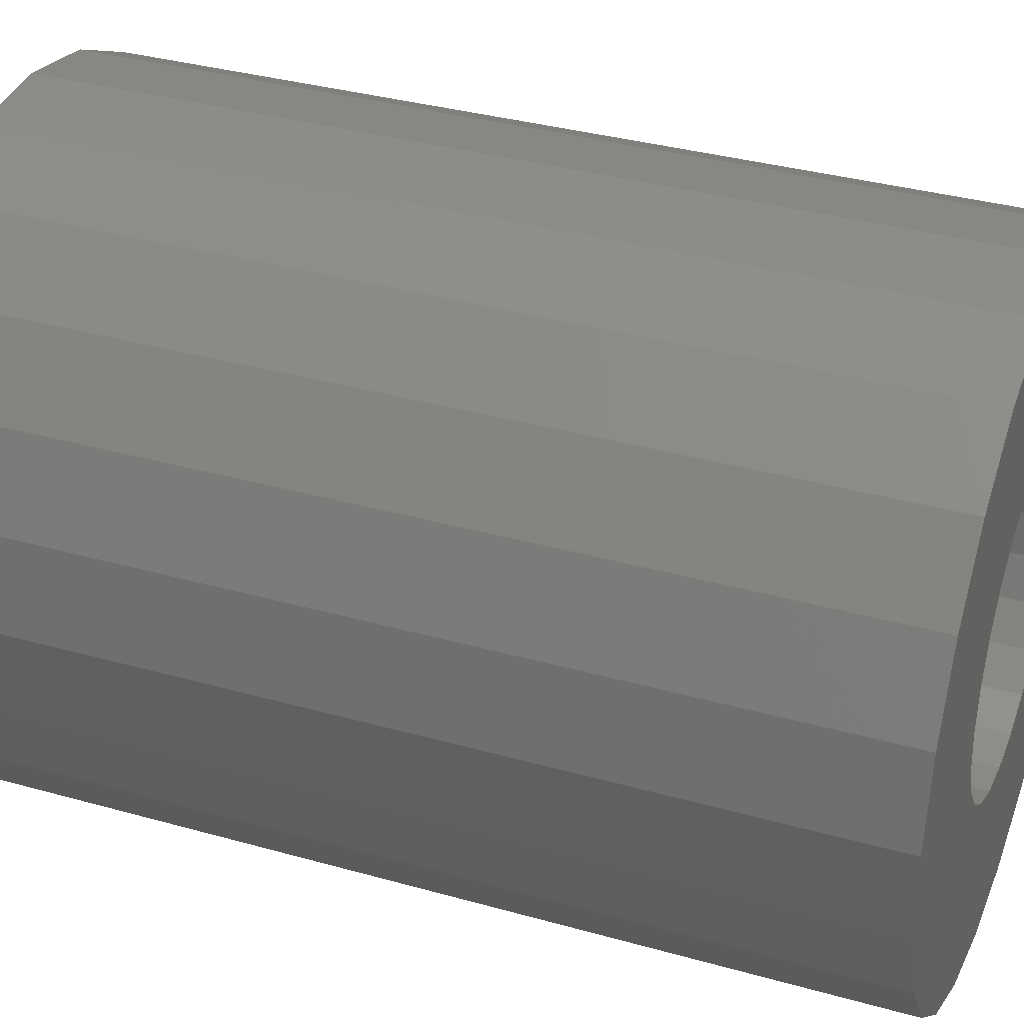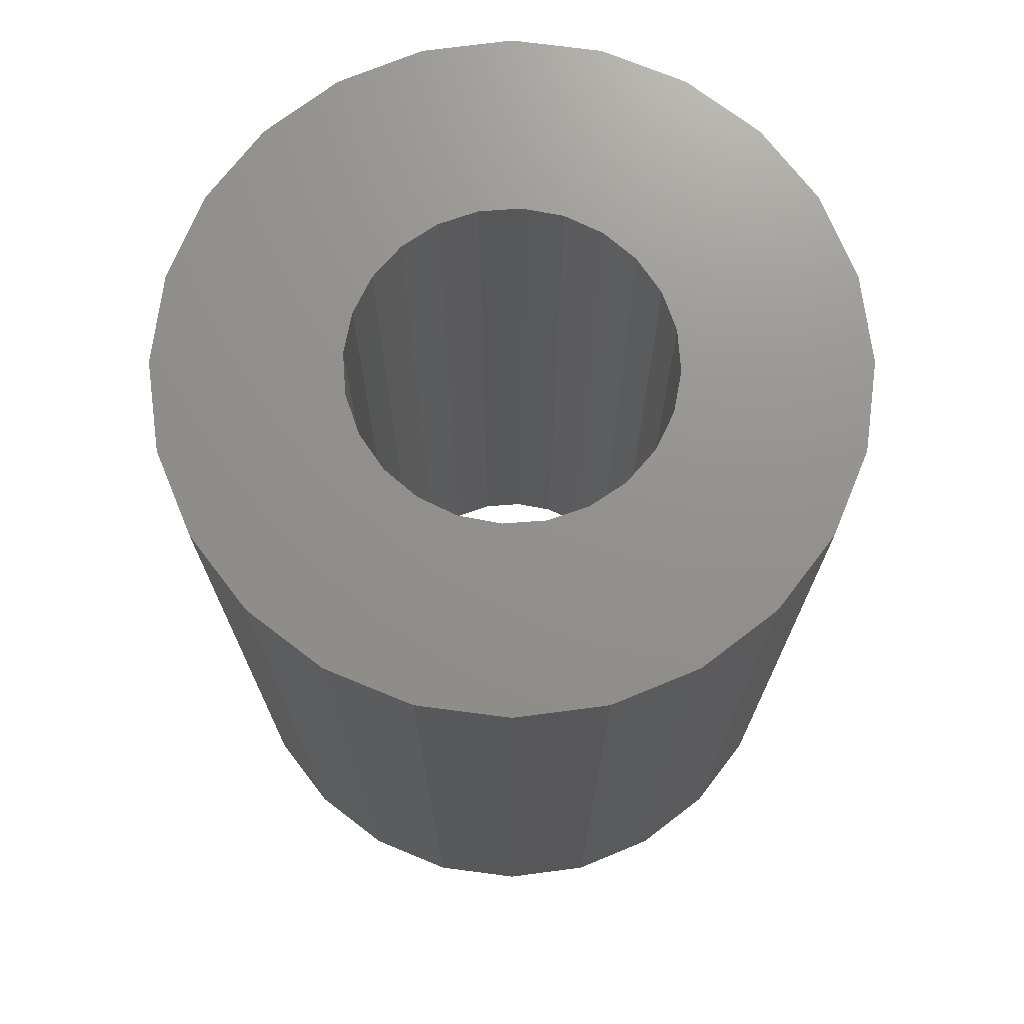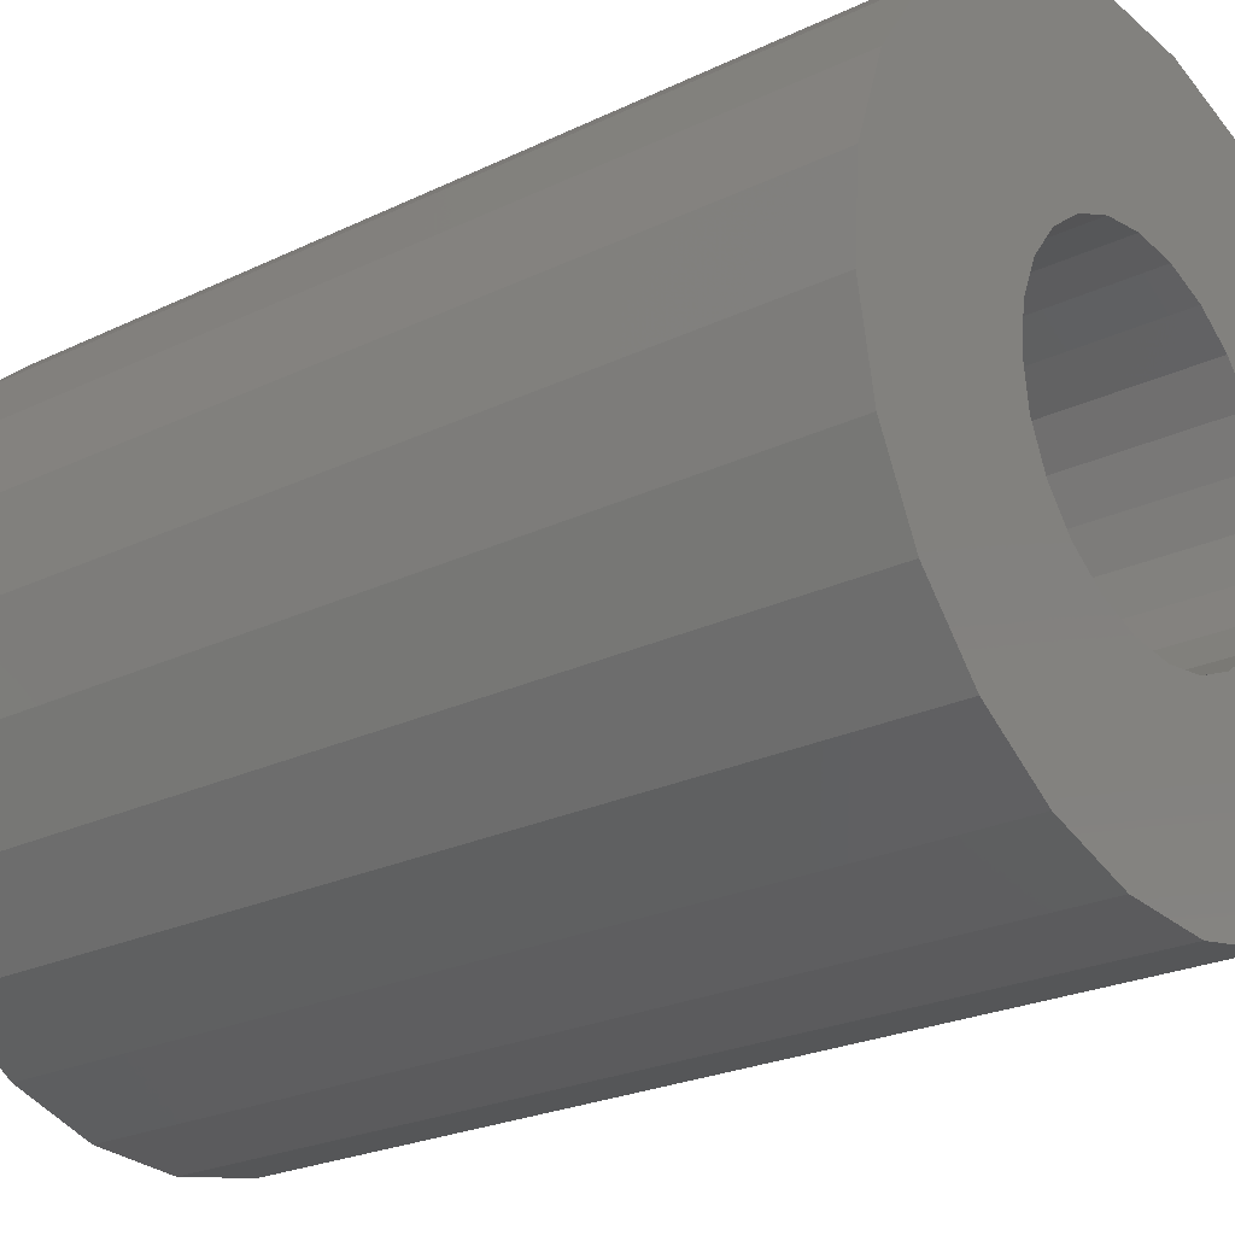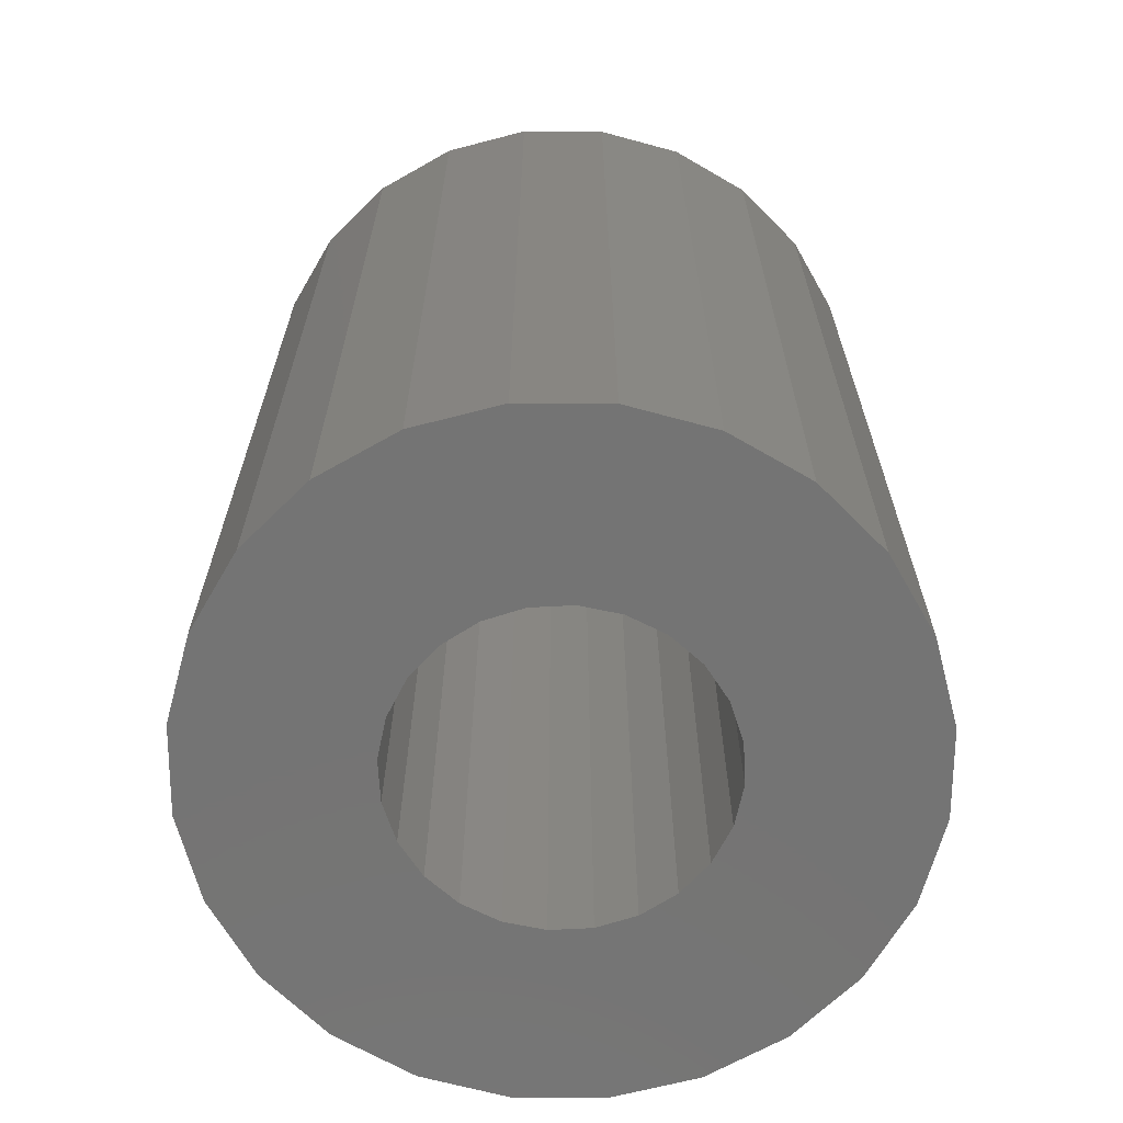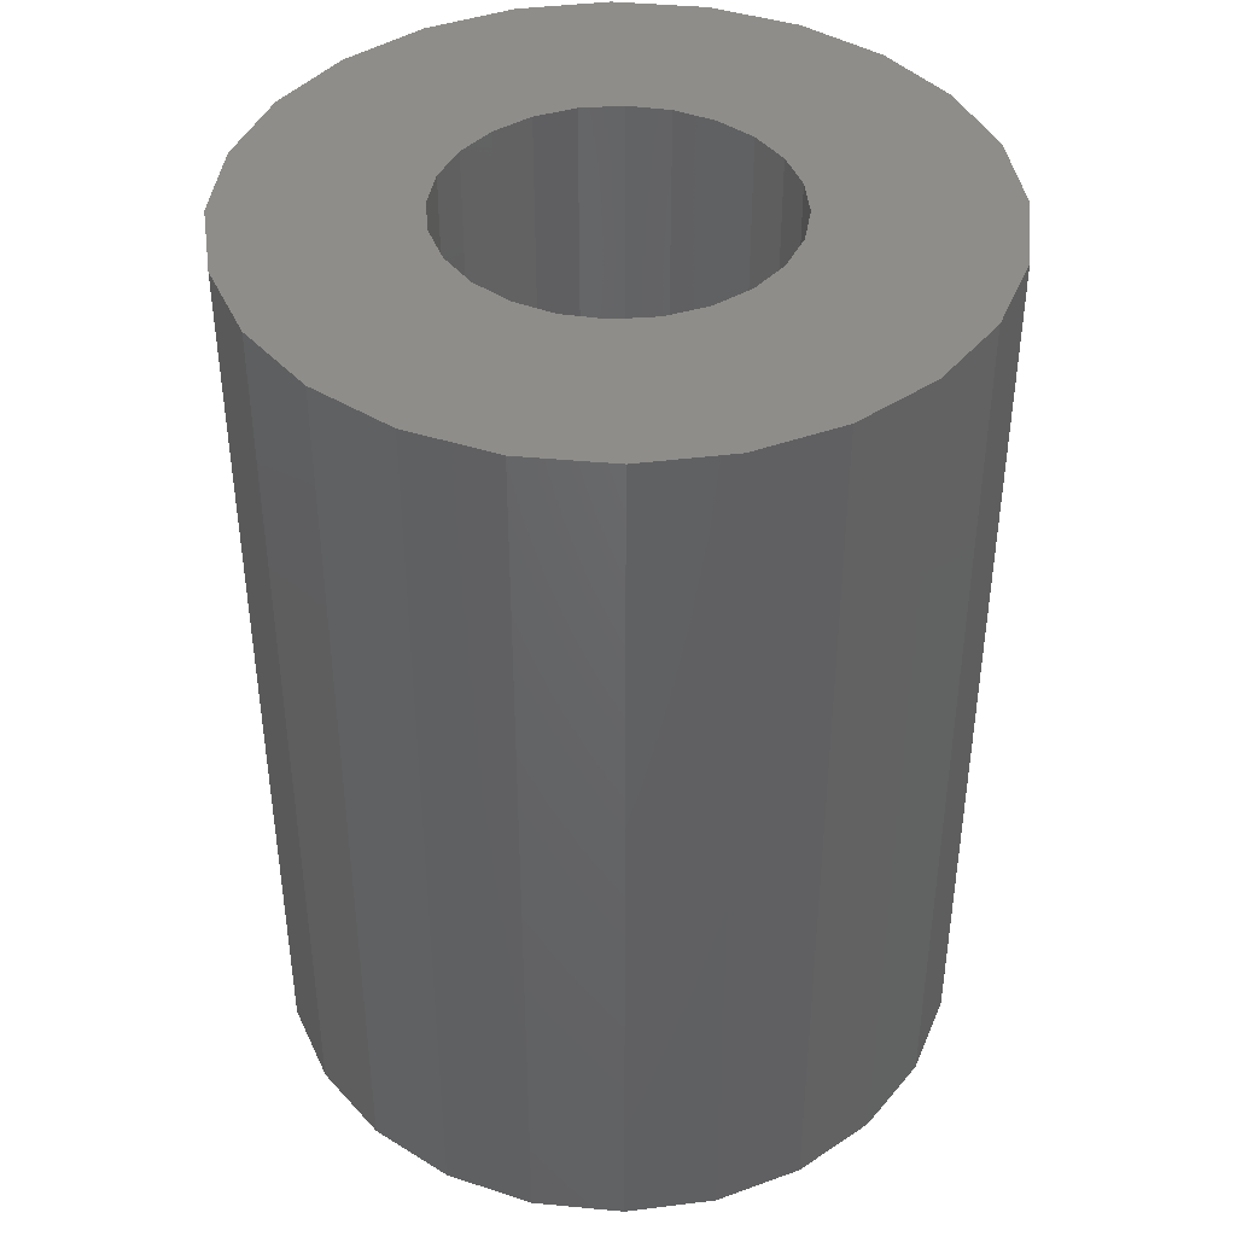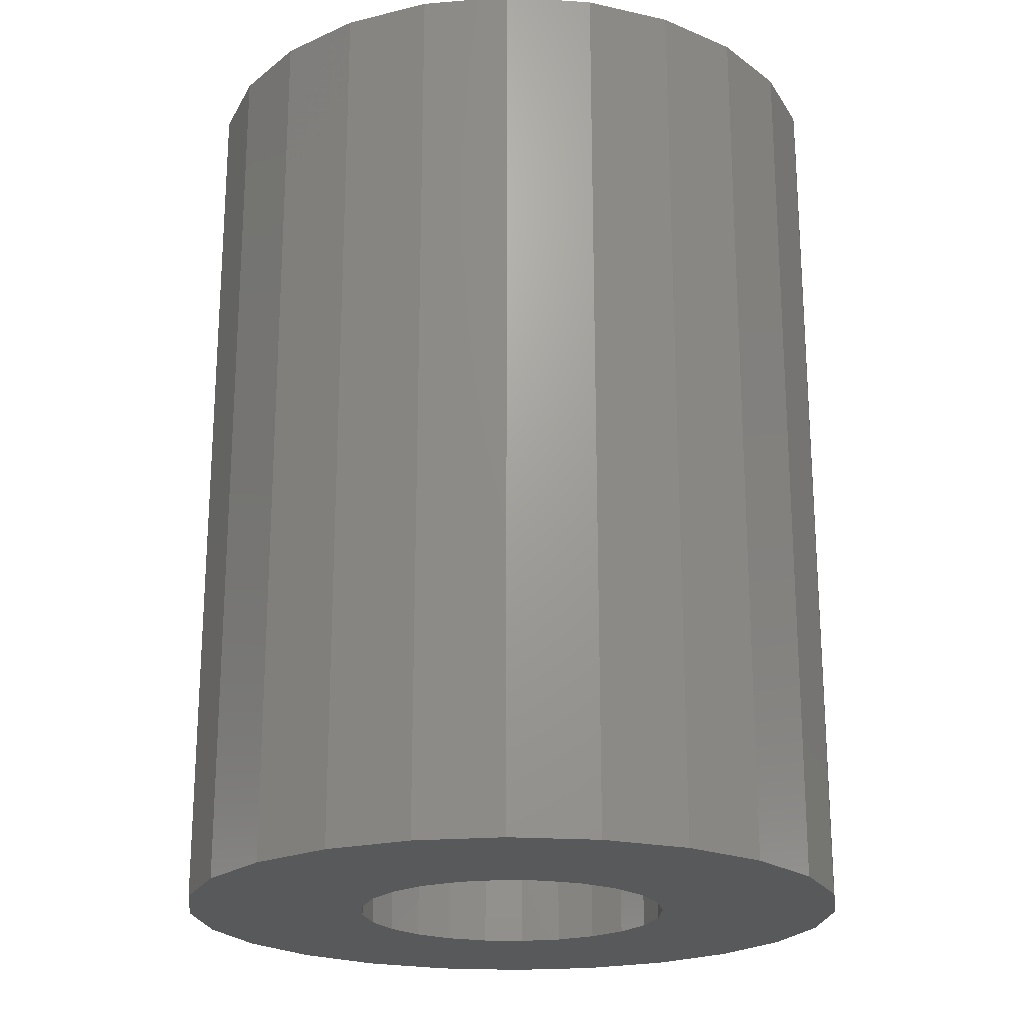
<metadata>
{"format":"stl","ext":"stl","renderer":"f3d","projection":"perspective","resolution":1024,"background":"white","views":[{"elev":34.8,"azim":110.7,"up":"+Y"},{"elev":72.0,"azim":-26.7,"up":"+Z"},{"elev":-23.9,"azim":-51.1,"up":"+Y"},{"elev":-66.4,"azim":175.5,"up":"+Z"},{"elev":41.7,"azim":-162.7,"up":"+Z"},{"elev":-21.5,"azim":-145.8,"up":"+Z"}]}
</metadata>
<code>
# stl→obj: 96 verts, 192 faces
v 85.9 12.96 31.5
v 85.84 12.18 23.5
v 85.84 12.18 31.5
v 85.9 12.96 23.5
v 85.99 11.41 31.5
v 86.16 13.7 31.5
v 86.33 10.7 31.5
v 86.6 14.35 31.5
v 86.84 10.11 31.5
v 87.19 14.86 31.5
v 87.49 9.67 31.5
v 87.44 12.35 31.5
v 87.49 11.99 31.5
v 87.63 11.65 31.5
v 88.23 9.412 31.5
v 87.85 11.36 31.5
v 88.14 11.14 31.5
v 88.48 11 31.5
v 89.01 9.355 31.5
v 88.84 10.95 31.5
v 89.2 11 31.5
v 89.78 9.502 31.5
v 89.54 11.14 31.5
v 89.83 11.36 31.5
v 90.49 9.843 31.5
v 90.05 11.65 31.5
v 90.19 11.99 31.5
v 90.24 12.35 31.5
v 87.49 12.71 31.5
v 87.9 15.2 31.5
v 87.63 13.05 31.5
v 87.85 13.34 31.5
v 88.14 13.56 31.5
v 88.67 15.35 31.5
v 88.48 13.7 31.5
v 88.84 13.75 31.5
v 89.45 15.29 31.5
v 89.2 13.7 31.5
v 89.54 13.56 31.5
v 90.19 15.03 31.5
v 89.83 13.34 31.5
v 90.05 13.05 31.5
v 90.19 12.71 31.5
v 90.84 14.59 31.5
v 91.08 10.35 31.5
v 91.35 14 31.5
v 91.52 11 31.5
v 91.69 13.29 31.5
v 91.78 11.74 31.5
v 91.84 12.52 31.5
v 88.23 9.412 23.5
v 89.01 9.355 23.5
v 86.84 10.11 23.5
v 86.33 10.7 23.5
v 88.67 15.35 23.5
v 87.9 15.2 23.5
v 87.49 9.67 23.5
v 91.35 14 23.5
v 91.69 13.29 23.5
v 91.84 12.52 23.5
v 86.16 13.7 23.5
v 86.6 14.35 23.5
v 89.78 9.502 23.5
v 90.49 9.843 23.5
v 89.45 15.29 23.5
v 91.78 11.74 23.5
v 87.19 14.86 23.5
v 91.08 10.35 23.5
v 85.99 11.41 23.5
v 91.52 11 23.5
v 90.84 14.59 23.5
v 90.19 15.03 23.5
v 87.49 12.71 23.5
v 87.44 12.35 23.5
v 87.63 13.05 23.5
v 87.85 13.34 23.5
v 88.14 13.56 23.5
v 88.48 13.7 23.5
v 88.84 13.75 23.5
v 89.2 13.7 23.5
v 89.54 13.56 23.5
v 89.83 13.34 23.5
v 90.05 13.05 23.5
v 90.19 12.71 23.5
v 90.24 12.35 23.5
v 87.49 11.99 23.5
v 87.63 11.65 23.5
v 87.85 11.36 23.5
v 88.14 11.14 23.5
v 88.48 11 23.5
v 88.84 10.95 23.5
v 89.2 11 23.5
v 89.54 11.14 23.5
v 89.83 11.36 23.5
v 90.05 11.65 23.5
v 90.19 11.99 23.5
f 1 2 3
f 2 1 4
f 5 1 3
f 1 5 6
f 6 5 7
f 6 7 8
f 8 7 9
f 8 9 10
f 10 9 11
f 10 11 12
f 12 11 13
f 13 11 14
f 14 11 15
f 14 15 16
f 16 15 17
f 17 15 18
f 18 15 19
f 18 19 20
f 20 19 21
f 21 19 22
f 21 22 23
f 23 22 24
f 24 22 25
f 24 25 26
f 26 25 27
f 27 25 28
f 10 29 30
f 29 10 12
f 30 29 31
f 30 31 32
f 30 32 33
f 30 33 34
f 34 33 35
f 34 35 36
f 34 36 37
f 37 36 38
f 37 38 39
f 37 39 40
f 40 39 41
f 40 41 42
f 40 42 43
f 40 43 44
f 44 43 28
f 44 28 25
f 44 25 45
f 44 45 46
f 46 45 47
f 46 47 48
f 48 47 49
f 48 49 50
f 19 51 52
f 51 19 15
f 7 53 9
f 53 7 54
f 30 55 56
f 55 30 34
f 11 53 57
f 53 11 9
f 58 48 59
f 48 58 46
f 59 50 60
f 50 59 48
f 6 4 1
f 4 6 61
f 8 61 6
f 61 8 62
f 25 63 64
f 63 25 22
f 34 65 55
f 65 34 37
f 15 57 51
f 57 15 11
f 60 49 66
f 49 60 50
f 10 56 67
f 56 10 30
f 45 64 68
f 64 45 25
f 5 54 7
f 54 5 69
f 66 47 70
f 47 66 49
f 71 46 58
f 46 71 44
f 70 45 68
f 45 70 47
f 3 69 5
f 69 3 2
f 37 72 65
f 72 37 40
f 8 67 62
f 67 8 10
f 40 71 72
f 71 40 44
f 22 52 63
f 52 22 19
f 67 73 74
f 73 67 56
f 73 56 75
f 75 56 76
f 76 56 77
f 77 56 55
f 77 55 78
f 78 55 79
f 79 55 65
f 79 65 80
f 80 65 81
f 81 65 72
f 81 72 82
f 82 72 83
f 83 72 84
f 84 72 71
f 84 71 85
f 85 71 64
f 64 71 68
f 68 71 58
f 68 58 70
f 70 58 59
f 70 59 66
f 66 59 60
f 4 69 2
f 69 4 61
f 69 61 54
f 54 61 62
f 54 62 53
f 53 62 67
f 53 67 57
f 57 67 74
f 57 74 86
f 57 86 87
f 57 87 51
f 51 87 88
f 51 88 89
f 51 89 90
f 51 90 52
f 52 90 91
f 52 91 92
f 52 92 63
f 63 92 93
f 63 93 94
f 63 94 64
f 64 94 95
f 64 95 96
f 64 96 85
f 28 96 27
f 96 28 85
f 43 85 28
f 85 43 84
f 42 84 43
f 84 42 83
f 41 83 42
f 83 41 82
f 41 81 82
f 81 41 39
f 39 80 81
f 80 39 38
f 38 79 80
f 79 38 36
f 36 78 79
f 78 36 35
f 35 77 78
f 77 35 33
f 33 76 77
f 76 33 32
f 76 31 75
f 31 76 32
f 75 29 73
f 29 75 31
f 73 12 74
f 12 73 29
f 74 13 86
f 13 74 12
f 86 14 87
f 14 86 13
f 87 16 88
f 16 87 14
f 16 89 88
f 89 16 17
f 17 90 89
f 90 17 18
f 18 91 90
f 91 18 20
f 20 92 91
f 92 20 21
f 21 93 92
f 93 21 23
f 23 94 93
f 94 23 24
f 26 94 24
f 94 26 95
f 27 95 26
f 95 27 96

</code>
